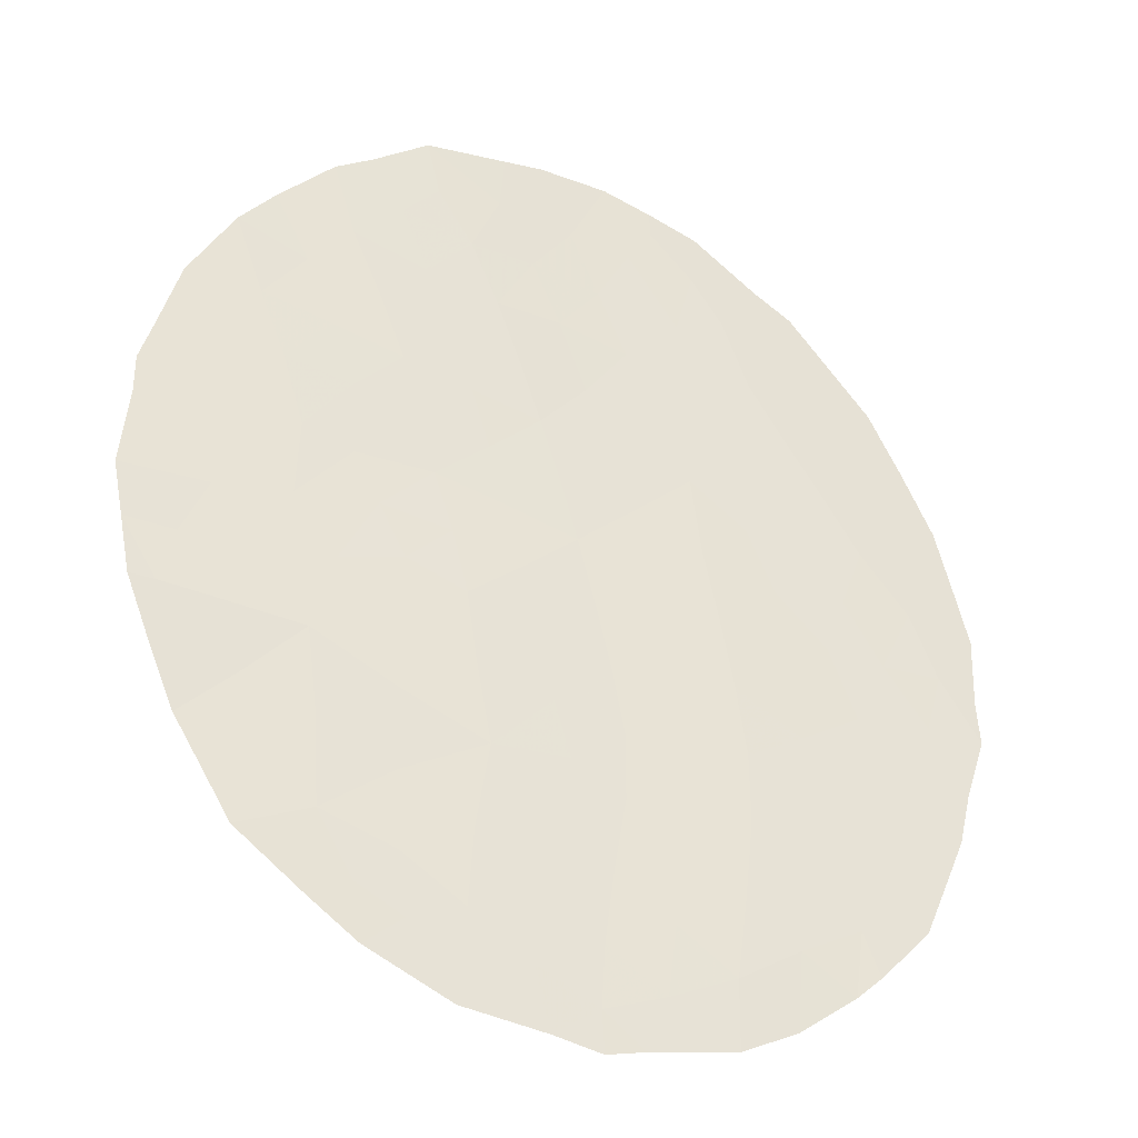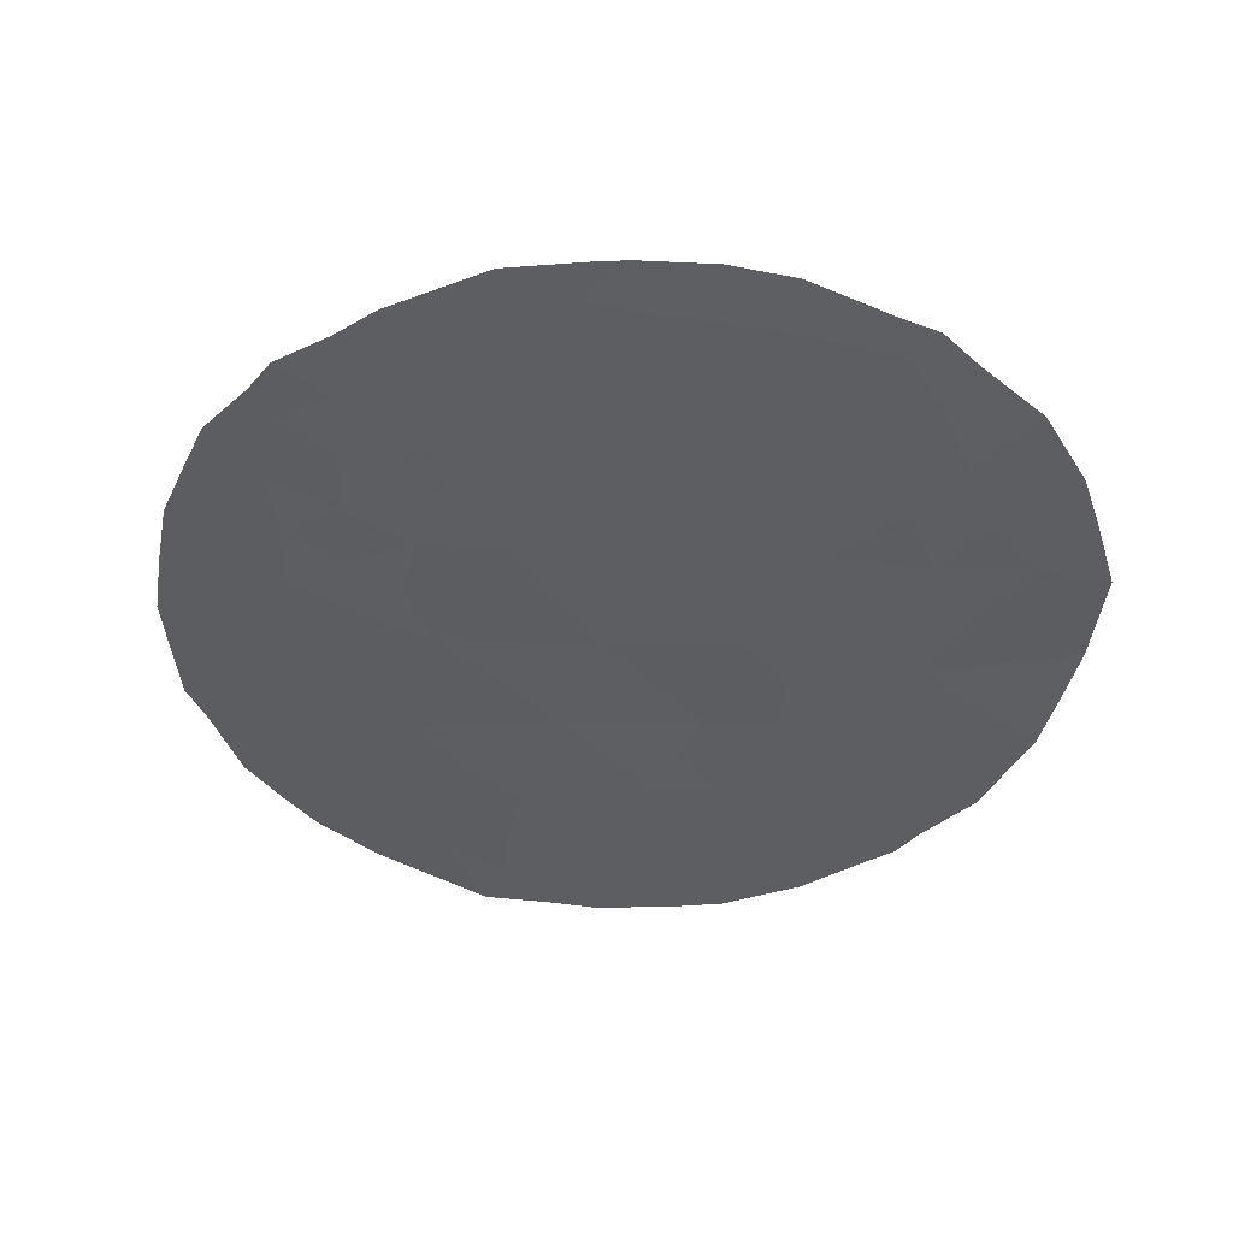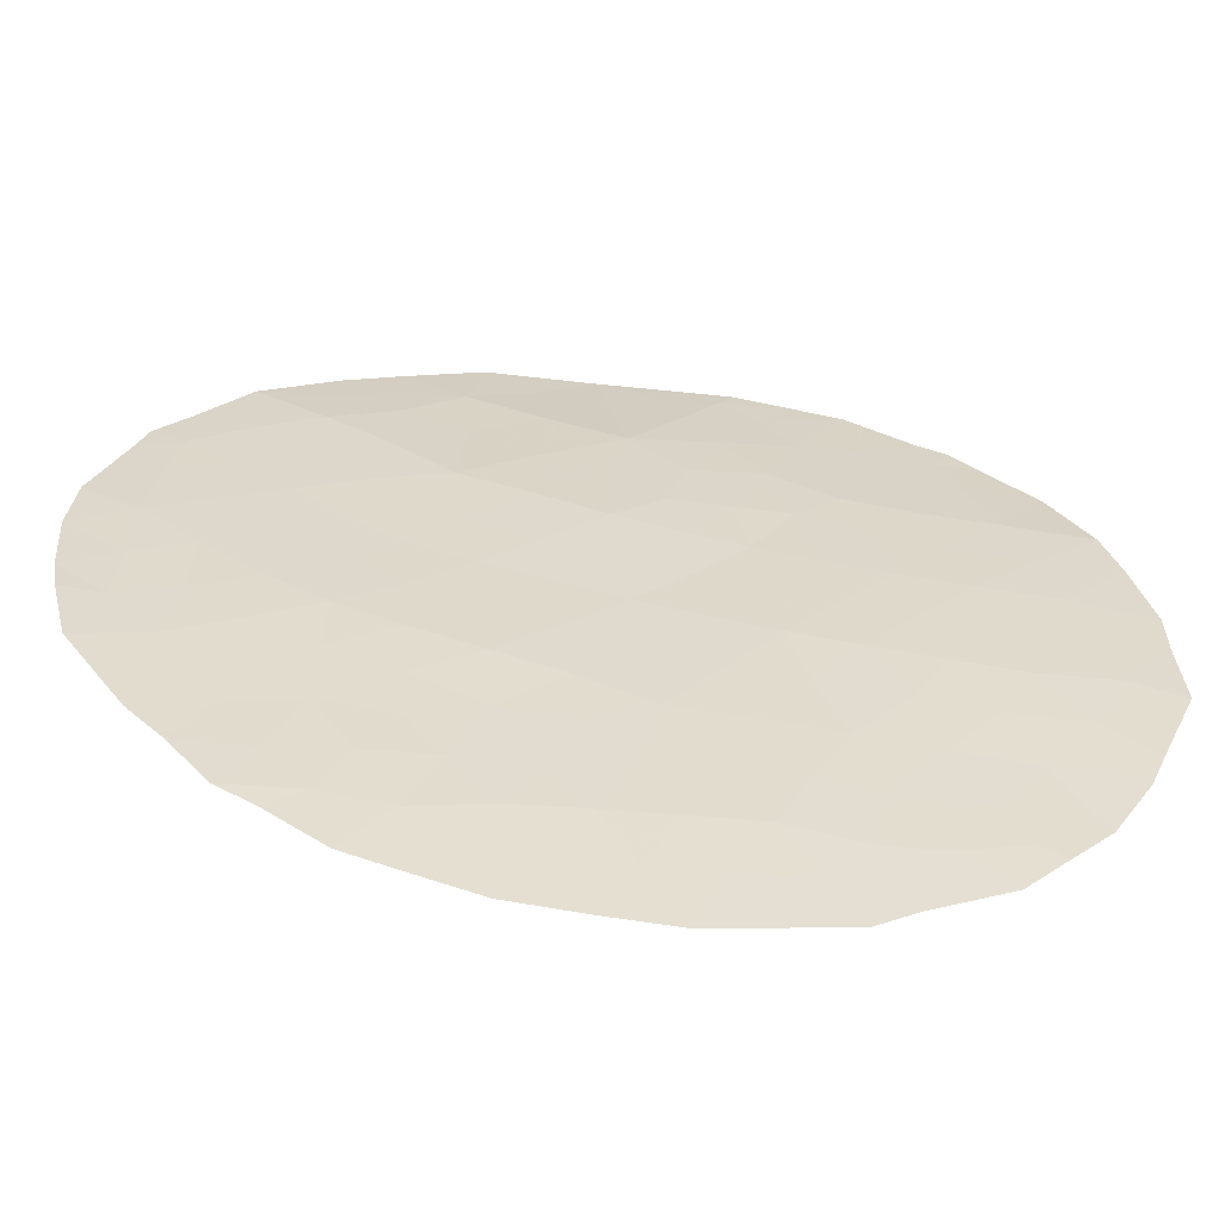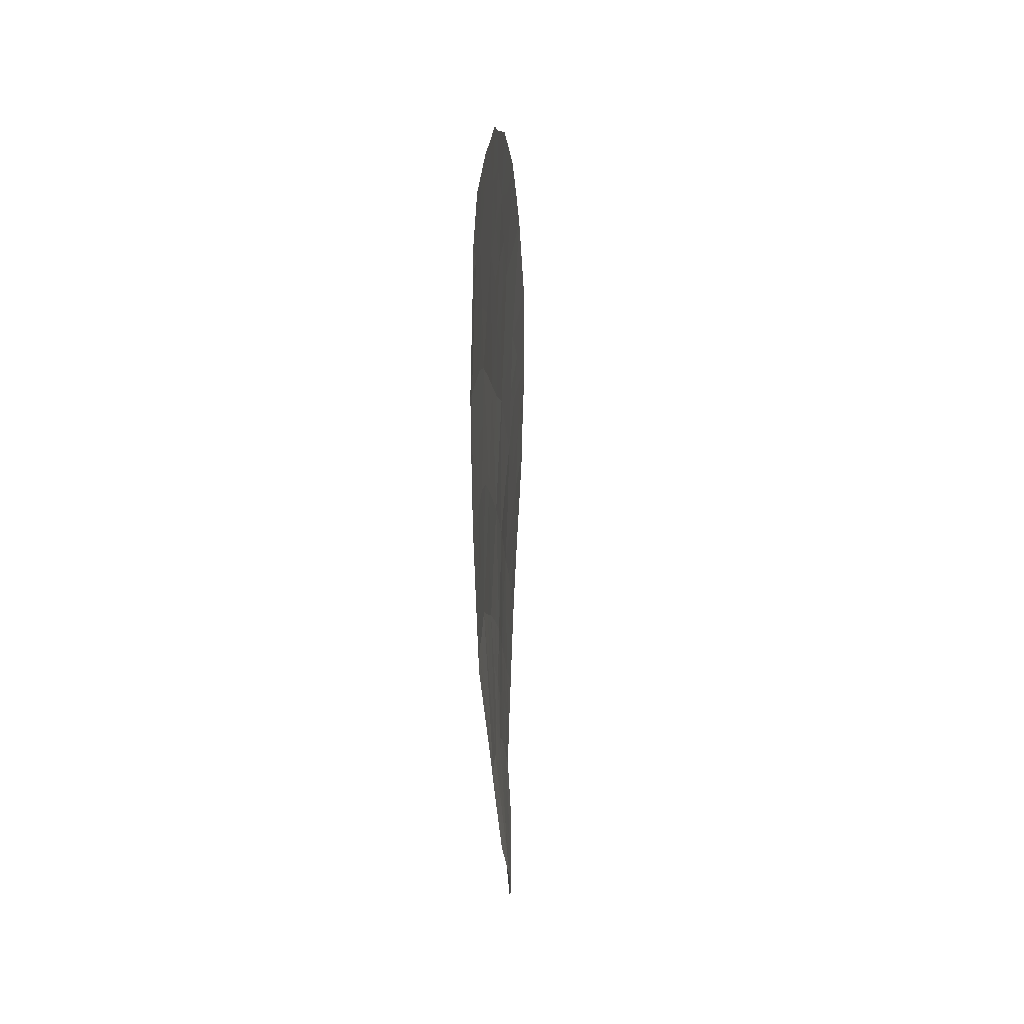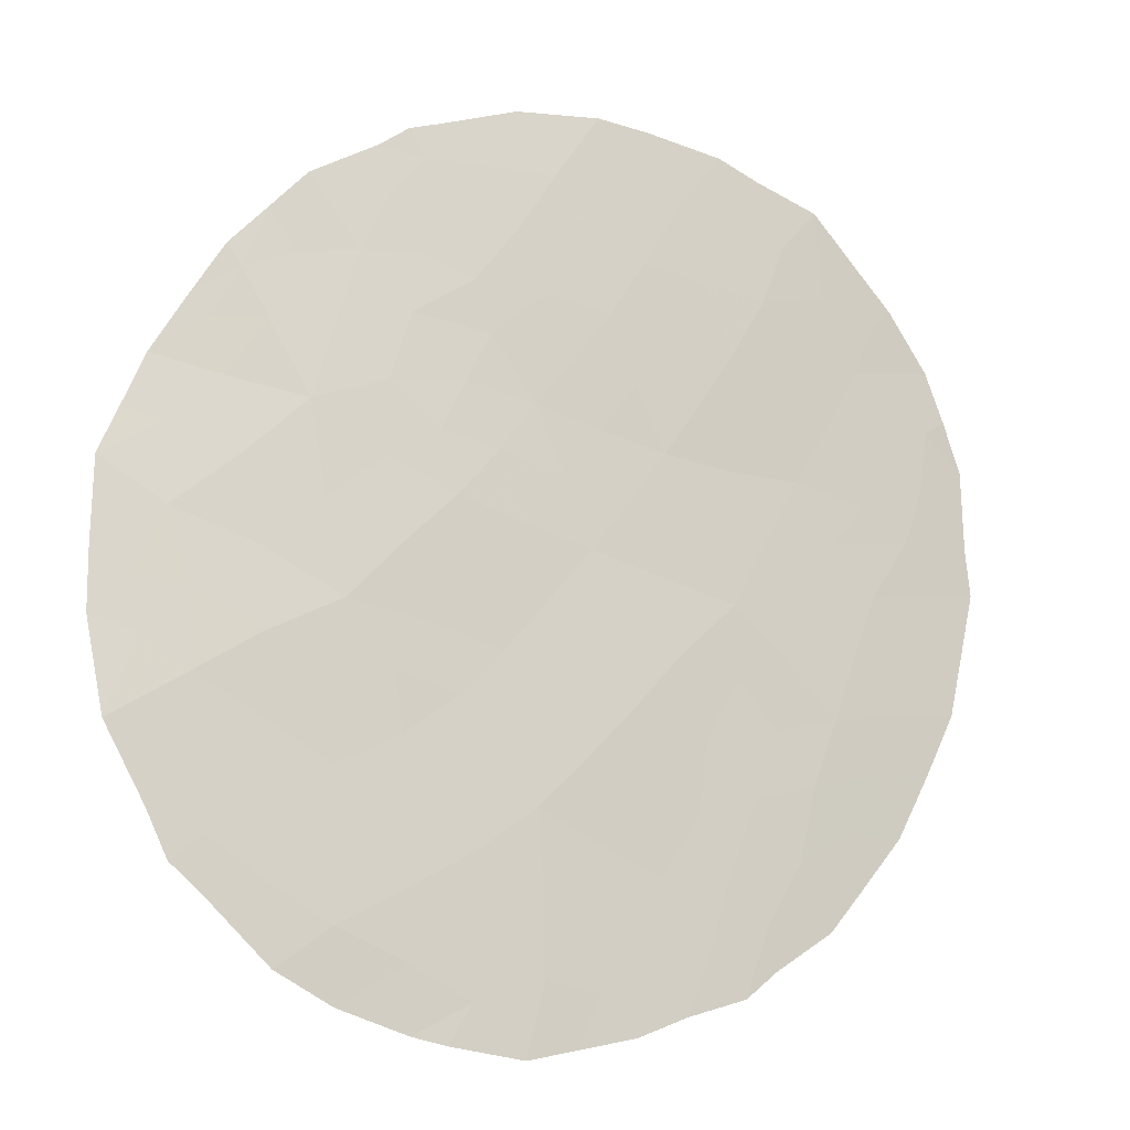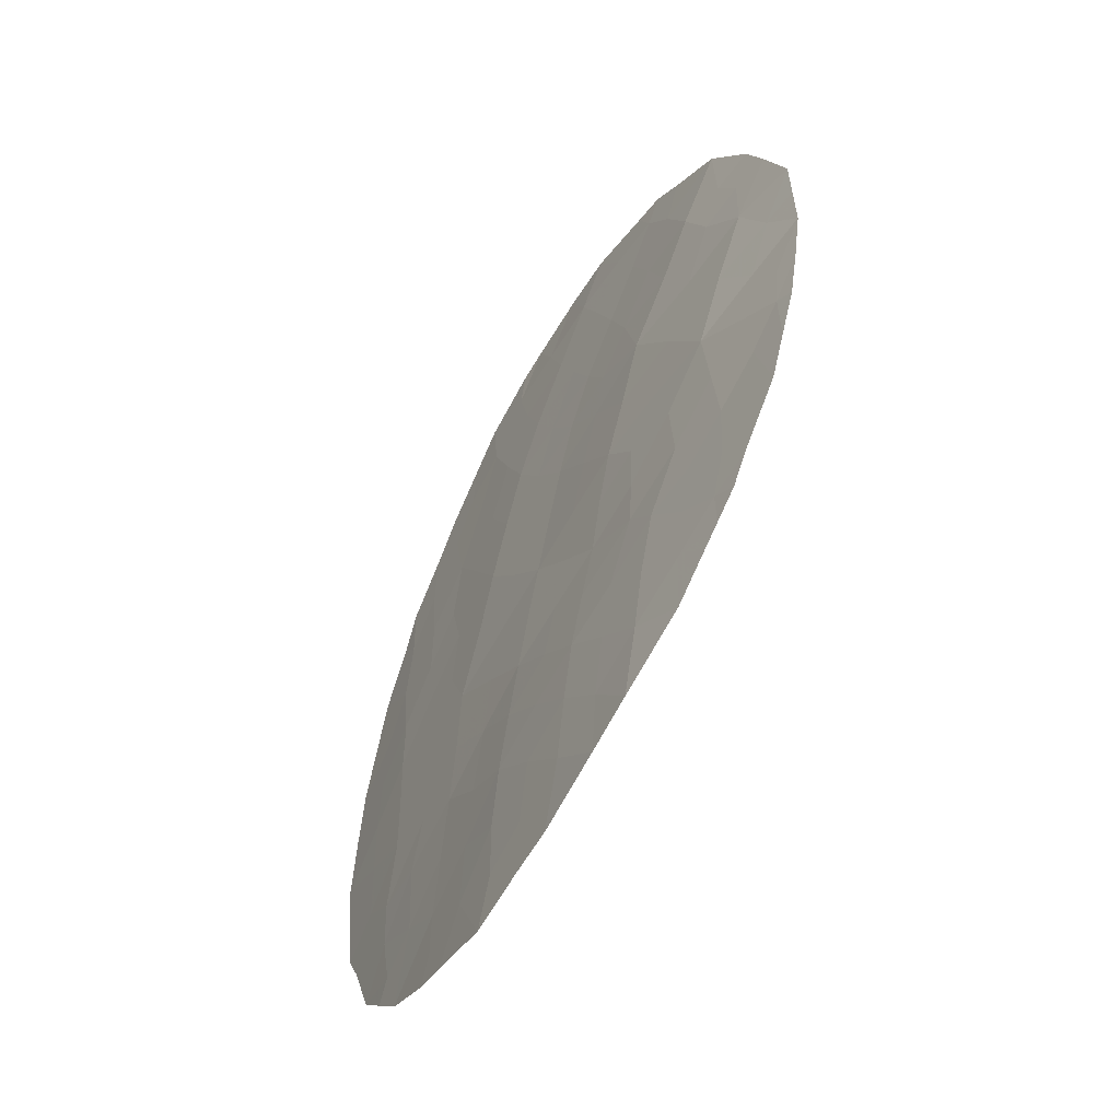
<metadata>
{"format":"obj","ext":"obj","renderer":"f3d","projection":"perspective","resolution":1024,"background":"white","views":[{"elev":71.3,"azim":148.9,"up":"+Z"},{"elev":48.9,"azim":-22.9,"up":"+Y"},{"elev":1.9,"azim":-92.1,"up":"+Z"},{"elev":59.7,"azim":61.4,"up":"+Y"},{"elev":65.8,"azim":-163.5,"up":"+Z"},{"elev":-62.6,"azim":29.5,"up":"+Y"}]}
</metadata>
<code>
v -14.35 21.45 65.15
v -14.85 32.44 65.37
v -14.23 30.57 65.62
v -16.65 29.93 64.25
v -18.35 30.07 63.21
v -16.29 26.31 64.26
v -13.85 23.5 65.5
v -20.01 24.89 61.93
v -17.42 28.06 63.71
v -11.2 24.88 66.82
v -12.53 26.18 66.31
v -12.41 30.23 66.6
v -20.26 22.95 61.64
v -12.42 23.89 66.21
v -18.25 26.04 63.1
v -18.56 23.87 62.79
v -19.96 26.88 62.08
v -15.58 23 64.55
v -17.26 22.58 63.57
v -15.98 20.92 64.24
v -13.16 32.02 66.25
v -14.54 26.5 65.29
v -17.35 31.97 63.91
v -15.67 28.18 64.71
v -12.76 22.15 65.94
v -15.06 24.74 64.88
v -16.8 24.49 63.89
v -18.39 27.99 63.1
v -20.01 29 62.13
v -13.73 28.49 65.83
v -18.93 21.75 62.44
v -12.78 21.54 65.89
v -13.6 20.79 65.46
v -21.5 25.9 60.98
v -20.08 30.54 62.14
v -19.8 31.07 62.36
v -11.51 23.17 66.6
v -12.16 22.3 66.24
v -12.43 21.85 66.09
v -10.94 24.66 66.93
v -20.74 22.3 61.27
v -21.11 23.43 61.09
v -17.75 19.78 63.13
v -12.9 32.51 66.39
v -12.47 32.01 66.59
v -18.7 20.3 62.54
v -14.62 20.26 64.96
v -10.57 26.54 67.12
v -15.14 33.35 65.2
v -16.06 33.31 64.69
v -14.36 33.22 65.64
v -16.29 19.81 63.99
v -21.22 27.98 61.27
v -13.36 32.71 66.15
v -21.35 24.02 60.96
v -19.14 31.63 62.79
v -17.41 33.02 63.91
v -16.5 33.24 64.45
v -11.1 30.07 67.14
v -10.83 29.24 67.21
v -11.7 31.22 66.96
v -10.5 28.11 67.29
v -19.15 20.55 62.25
v -20.32 21.7 61.54
v -19.88 21.13 61.79
v -20.64 29.7 61.73
v -18.62 32.16 63.13
v -13.5 21.81 65.58
v -20.71 26.38 61.54
v -21.38 26.91 61.11
v -20.62 27.38 61.65
v -13.3 30.38 66.12
v -13.63 31.33 65.97
v -12.52 22.93 66.1
v -15.21 30.71 65.09
v -15.51 31.6 64.96
v -14.53 31.51 65.5
v -14.26 24.11 65.3
v -13.32 22.7 65.71
v -13.1 23.51 65.85
v -14.14 22.46 65.3
v -13.27 24.38 65.82
v -15.79 29.87 64.73
v -15.34 29.03 64.94
v -16.2 29.03 64.46
v -12.47 24.96 66.25
v -11.73 25.4 66.62
v -16.15 30.76 64.57
v -14.87 29.82 65.24
v -13.94 29.61 65.75
v -14.53 29.05 65.4
v -13.1 27.36 66.08
v -12.55 28.32 66.38
v -12.02 27.3 66.59
v -14.08 25.75 65.49
v -14.83 25.62 65.07
v -15.94 24.63 64.38
v -16.56 25.4 64.07
v -15.68 25.51 64.56
v -14.15 27.42 65.55
v -15.1 27.35 65
v -14.76 28.27 65.23
v -13.3 25.44 65.88
v -17.68 24.24 63.34
v -17.04 23.56 63.73
v -16.82 20.75 63.73
v -16.86 19.82 63.66
v -13.6 26.43 65.77
v -18.11 22.09 63
v -18.75 22.81 62.61
v -17.48 25.23 63.52
v -17.21 26.19 63.72
v -17.47 20.58 63.34
v -11.73 24.35 66.55
v -11.23 23.9 66.76
v -11.09 25.71 66.89
v -10.75 25.56 67.02
v -18.58 29.01 63.02
v -17.86 29.04 63.47
v -17.79 27.06 63.44
v -16.87 27.16 63.97
v -16.54 28.11 64.21
v -15.99 27.25 64.48
v -17.46 30.02 63.76
v -17.04 29.03 63.98
v -11.48 26.39 66.74
v -19.55 22.33 62.07
v -19.55 23.65 62.14
v -20.26 23.8 61.7
v -19.28 24.42 62.37
v -15.77 32.49 64.85
v -16.41 22.83 64.07
v -16.18 23.76 64.23
v -14.73 23.18 65.01
v -15.33 23.89 64.71
v -17.44 21.55 63.41
v -18.21 20.98 62.88
v -14.97 22.22 64.85
v -15.79 22.02 64.4
v -15.17 21.16 64.7
v -15.29 20.05 64.58
v -16.61 21.79 63.91
v -18.56 26.99 62.95
v -19.17 25.44 62.49
v -18.39 24.91 62.95
v -19.97 25.9 62.01
v -19.18 26.44 62.54
v -19.92 27.9 62.14
v -20.52 28.27 61.75
v -13.95 32.25 65.84
v -20.76 24.33 61.38
v -21.42 24.93 60.97
v -20.73 25.38 61.47
v -13 29.37 66.25
v -16.45 31.7 64.42
v -17.01 30.91 64.08
v -15.42 26.42 64.78
v -12.05 29.25 66.69
v -11.71 30.03 66.88
v -11.39 29.35 66.98
v -12.75 31.19 66.44
v -11.05 27.33 66.99
v -10.54 27.37 67.21
v -18.97 20.98 62.39
v -19.23 27.43 62.55
v -20.91 28.9 61.51
v -19.82 30 62.29
v -19.2 30.59 62.71
v -19.17 29.53 62.69
v -19.22 28.47 62.61
v -17.8 31.02 63.59
v -18.05 31.84 63.47
v -17.96 32.63 63.56
v -18.53 31.2 63.14
v -20.12 22.03 61.69
v -16.63 32.6 64.35
v -11.46 28.36 66.9
v -17.92 23.12 63.17
v -14.17 24.92 65.39
f 1 68 33
f 69 70 71
f 161 72 73
f 167 36 168
f 25 74 38
f 75 76 77
f 25 38 39
f 74 79 80
f 68 81 79
f 82 80 7
f 83 84 85
f 114 86 87
f 75 83 88
f 89 90 91
f 92 93 94
f 97 98 99
f 100 101 102
f 82 103 86
f 104 105 178
f 21 44 45
f 103 95 108
f 100 92 108
f 109 110 178
f 111 112 98
f 1 33 47
f 114 10 115
f 116 48 117
f 91 102 84
f 118 119 28
f 112 120 121
f 122 123 121
f 124 125 119
f 87 126 116
f 127 128 110
f 2 131 49
f 2 49 51
f 132 105 133
f 78 134 135
f 81 138 134
f 140 139 138
f 142 20 106
f 142 132 139
f 120 143 28
f 144 145 130
f 144 146 147
f 148 71 149
f 73 77 150
f 21 150 54
f 151 152 153
f 122 125 85
f 72 154 90
f 168 36 56
f 155 88 156
f 96 99 157
f 157 123 101
f 158 159 160
f 62 177 60
f 12 161 61
f 21 54 44
f 12 61 159
f 162 62 163
f 65 164 63
f 13 175 41
f 176 131 155
f 176 58 50
f 97 135 133
f 31 164 65
f 146 153 69
f 143 147 165
f 111 104 145
f 149 166 29
f 167 35 36
f 168 169 167
f 165 148 170
f 154 158 93
f 156 124 171
f 162 126 94
f 172 67 173
f 25 39 32
f 5 168 174
f 171 174 172
f 13 127 175
f 41 175 64
f 169 118 170
f 32 68 25
f 68 32 33
f 17 69 71
f 69 34 70
f 71 70 53
f 21 161 73
f 161 12 72
f 73 72 3
f 37 74 14
f 74 37 38
f 3 75 77
f 77 76 2
f 26 179 78
f 14 74 80
f 74 25 79
f 80 79 7
f 25 68 79
f 68 1 81
f 79 81 7
f 82 14 80
f 4 83 85
f 83 89 84
f 85 84 24
f 10 114 87
f 114 14 86
f 87 86 11
f 76 75 88
f 75 89 83
f 88 83 4
f 89 3 90
f 91 90 30
f 11 92 94
f 22 95 96
f 96 179 26
f 26 97 99
f 97 27 98
f 99 98 6
f 30 100 102
f 100 22 101
f 102 101 24
f 13 41 42
f 14 82 86
f 82 179 103
f 86 103 11
f 16 104 178
f 104 27 105
f 178 105 19
f 107 43 113
f 11 103 108
f 103 179 95
f 108 95 22
f 22 100 108
f 100 30 92
f 108 92 11
f 19 109 178
f 109 31 110
f 178 110 16
f 27 111 98
f 111 15 112
f 98 112 6
f 113 43 137
f 40 115 10
f 14 114 37
f 115 37 114
f 10 116 117
f 117 40 10
f 89 91 84
f 91 30 102
f 84 102 24
f 118 5 119
f 28 119 9
f 6 112 121
f 112 15 120
f 121 120 9
f 9 122 121
f 122 24 123
f 121 123 6
f 5 124 119
f 124 4 125
f 119 125 9
f 10 87 116
f 87 11 126
f 116 126 48
f 31 127 110
f 127 13 128
f 110 128 16
f 13 129 128
f 129 8 130
f 128 130 16
f 131 50 49
f 18 132 133
f 132 19 105
f 133 105 27
f 26 78 135
f 78 7 134
f 135 134 18
f 109 19 136
f 137 136 113
f 7 81 134
f 81 1 138
f 134 138 18
f 1 140 138
f 140 20 139
f 138 139 18
f 47 140 1
f 140 141 20
f 141 140 47
f 20 141 52
f 107 106 52
f 113 136 106
f 136 19 142
f 20 142 139
f 142 19 132
f 139 132 18
f 9 120 28
f 120 15 143
f 8 144 130
f 144 15 145
f 130 145 16
f 15 144 147
f 144 8 146
f 147 146 17
f 29 148 149
f 148 17 71
f 149 71 53
f 21 73 150
f 73 3 77
f 150 77 2
f 89 75 3
f 51 150 2
f 150 51 54
f 8 151 153
f 151 55 152
f 153 152 34
f 24 122 85
f 122 9 125
f 85 125 4
f 3 72 90
f 72 12 154
f 90 154 30
f 176 57 58
f 23 155 156
f 155 76 88
f 156 88 4
f 22 96 157
f 96 26 99
f 157 99 6
f 22 157 101
f 157 6 123
f 101 123 24
f 177 158 160
f 158 12 159
f 160 159 59
f 160 59 60
f 8 129 151
f 55 151 42
f 45 161 21
f 161 45 61
f 159 61 59
f 62 162 177
f 163 48 162
f 31 137 164
f 164 137 46
f 164 46 63
f 2 76 131
f 50 131 176
f 23 57 176
f 155 131 76
f 27 97 133
f 97 26 135
f 133 135 18
f 17 146 69
f 146 8 153
f 69 153 34
f 28 143 165
f 143 15 147
f 165 147 17
f 15 111 145
f 111 27 104
f 145 104 16
f 149 53 166
f 29 166 66
f 167 29 66
f 167 66 35
f 168 5 169
f 167 169 29
f 28 165 170
f 165 17 148
f 170 148 29
f 30 154 93
f 154 12 158
f 23 156 171
f 156 4 124
f 171 124 5
f 162 48 126
f 94 126 11
f 23 173 57
f 173 23 172
f 56 174 168
f 67 174 56
f 23 171 172
f 171 5 174
f 172 174 67
f 127 31 65
f 65 175 127
f 175 65 64
f 29 169 170
f 169 5 118
f 170 118 28
f 106 20 52
f 177 160 60
f 23 176 155
f 94 93 177
f 106 136 142
f 93 158 177
f 177 162 94
f 93 92 30
f 113 106 107
f 137 43 46
f 109 136 137
f 31 109 137
f 95 179 96
f 129 13 42
f 78 179 82
f 151 129 42
f 78 82 7
f 128 129 130

</code>
